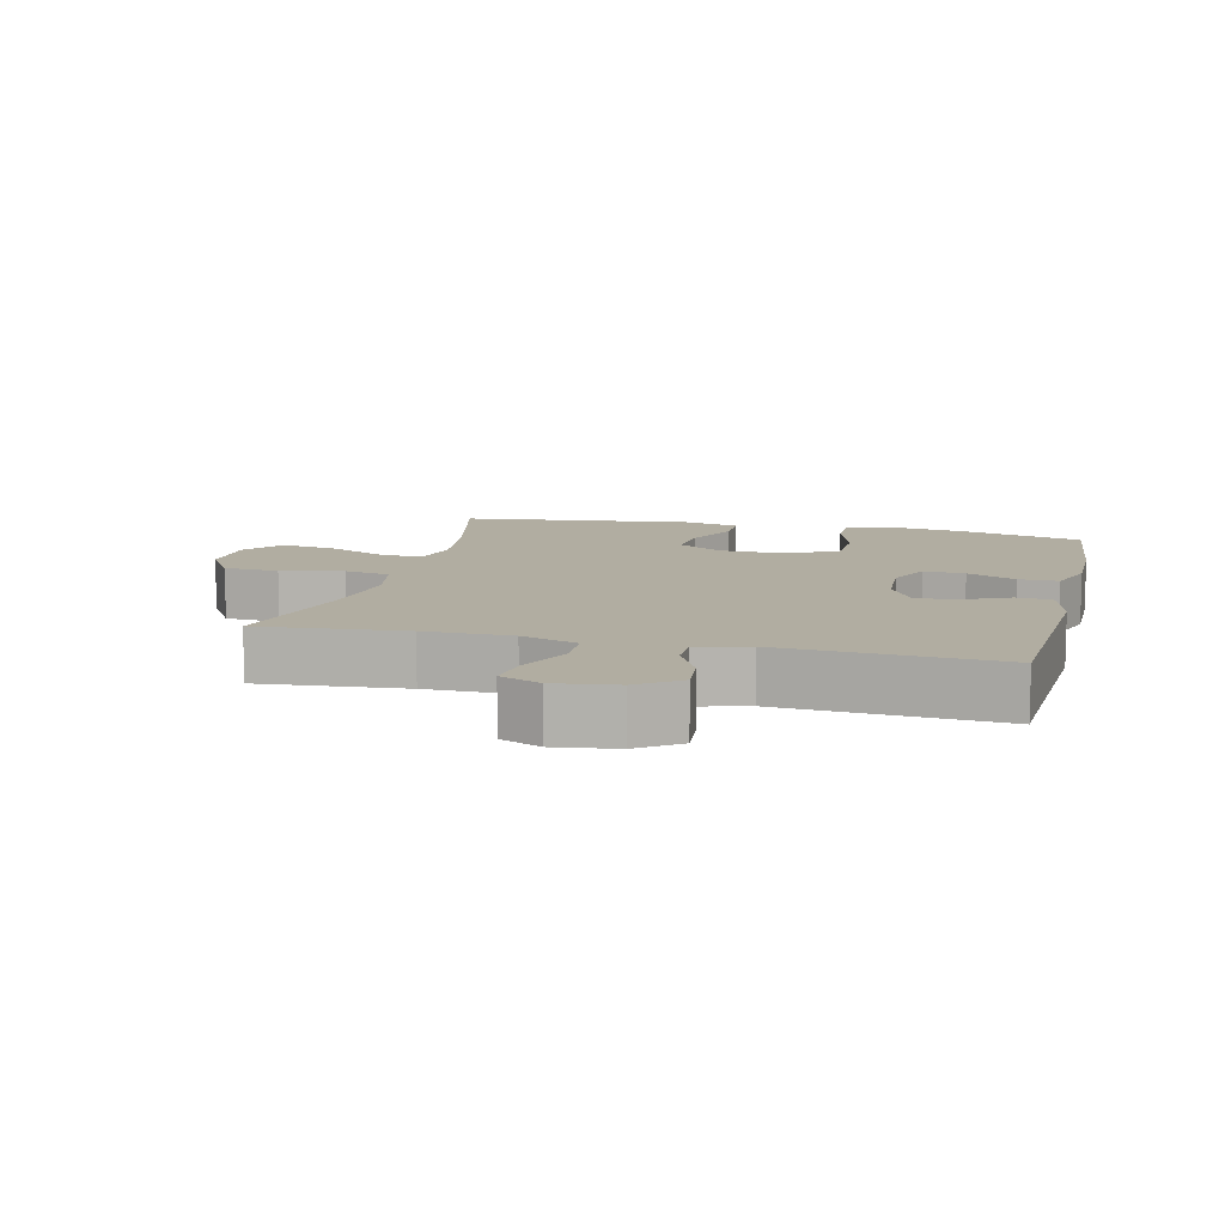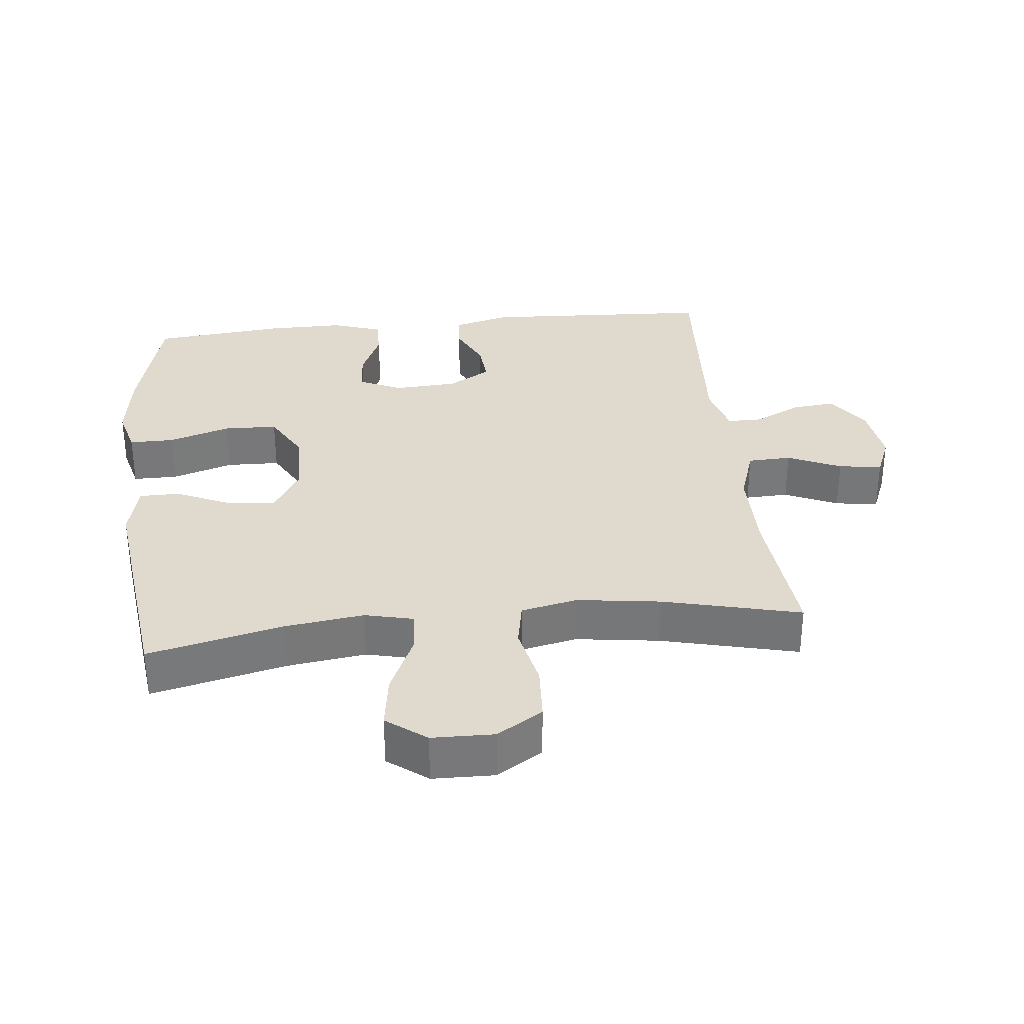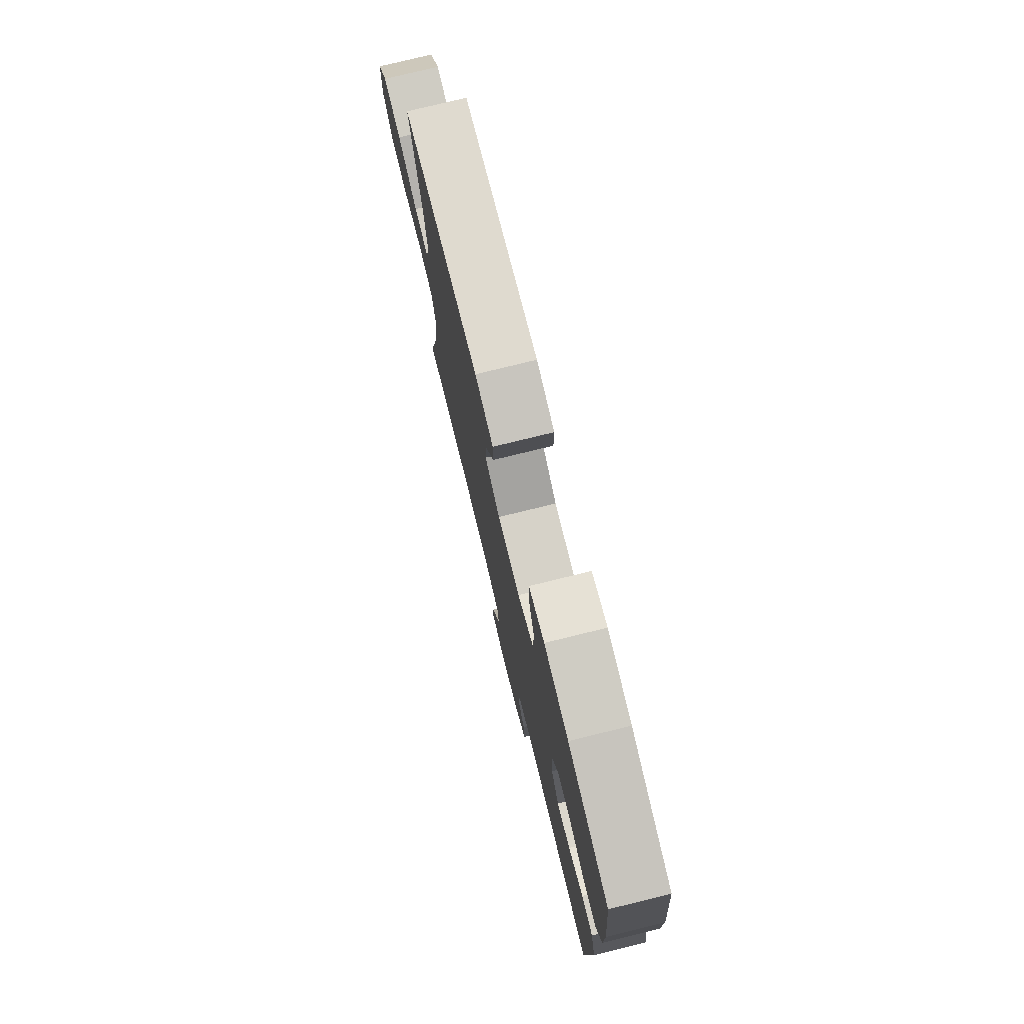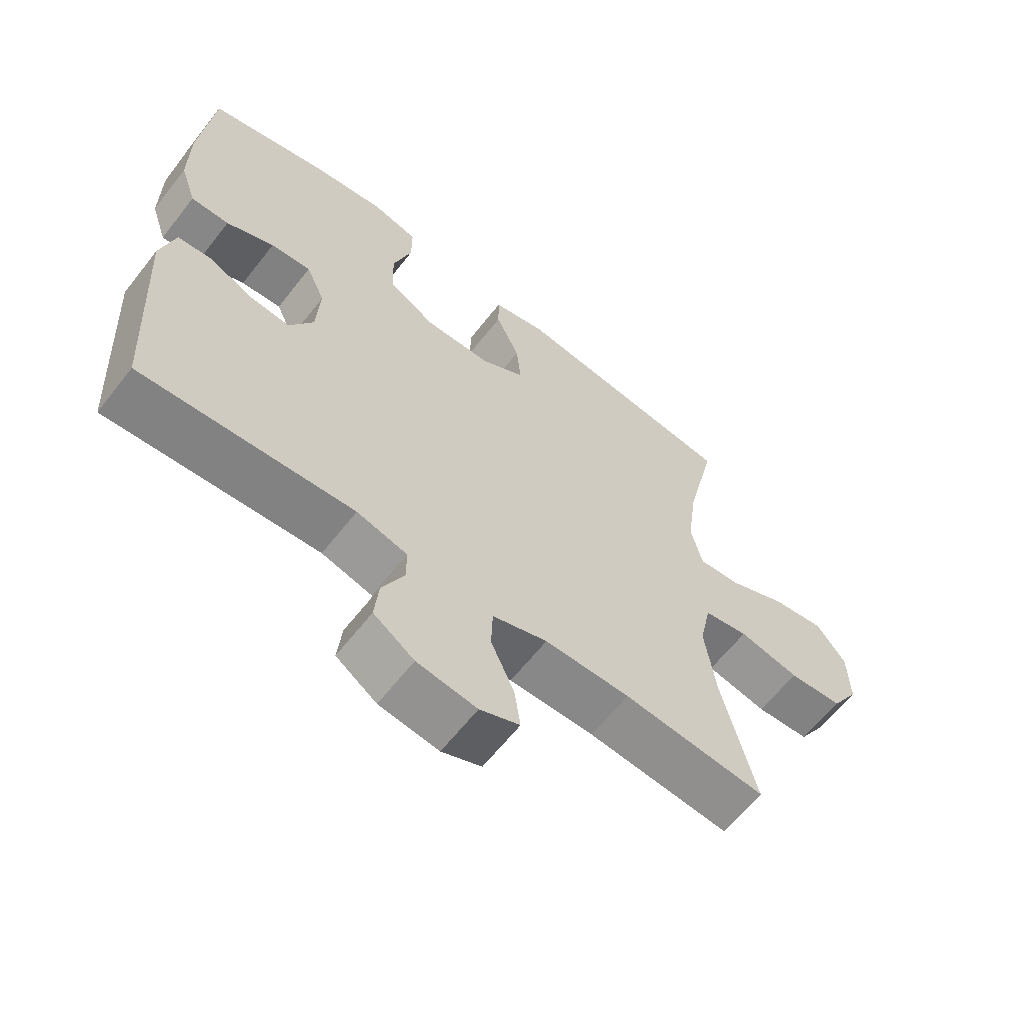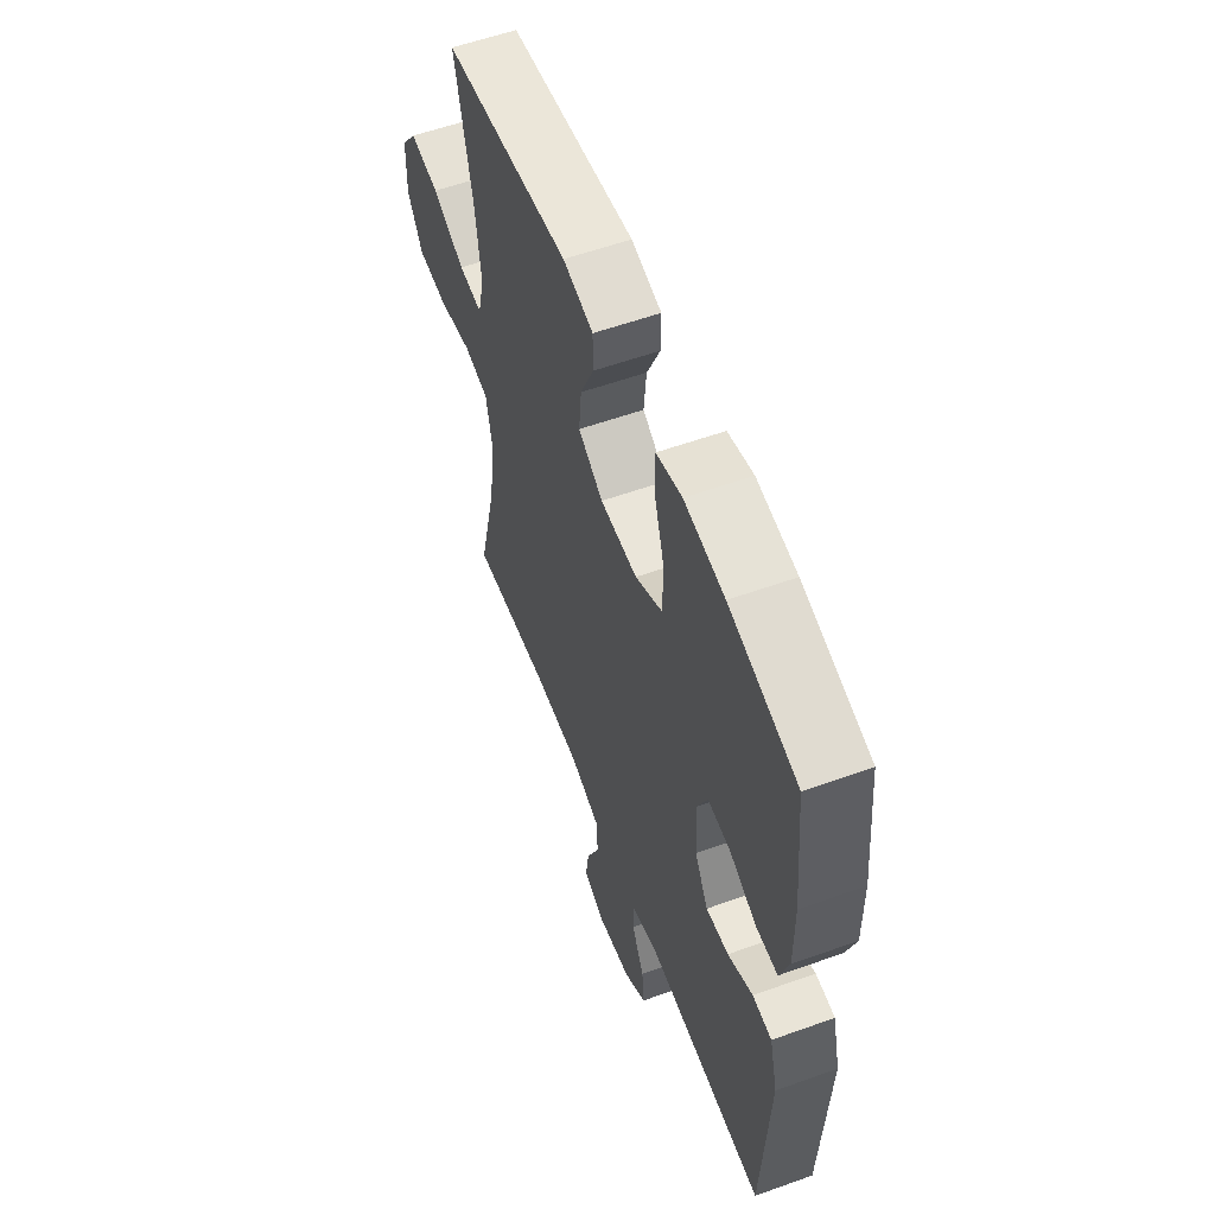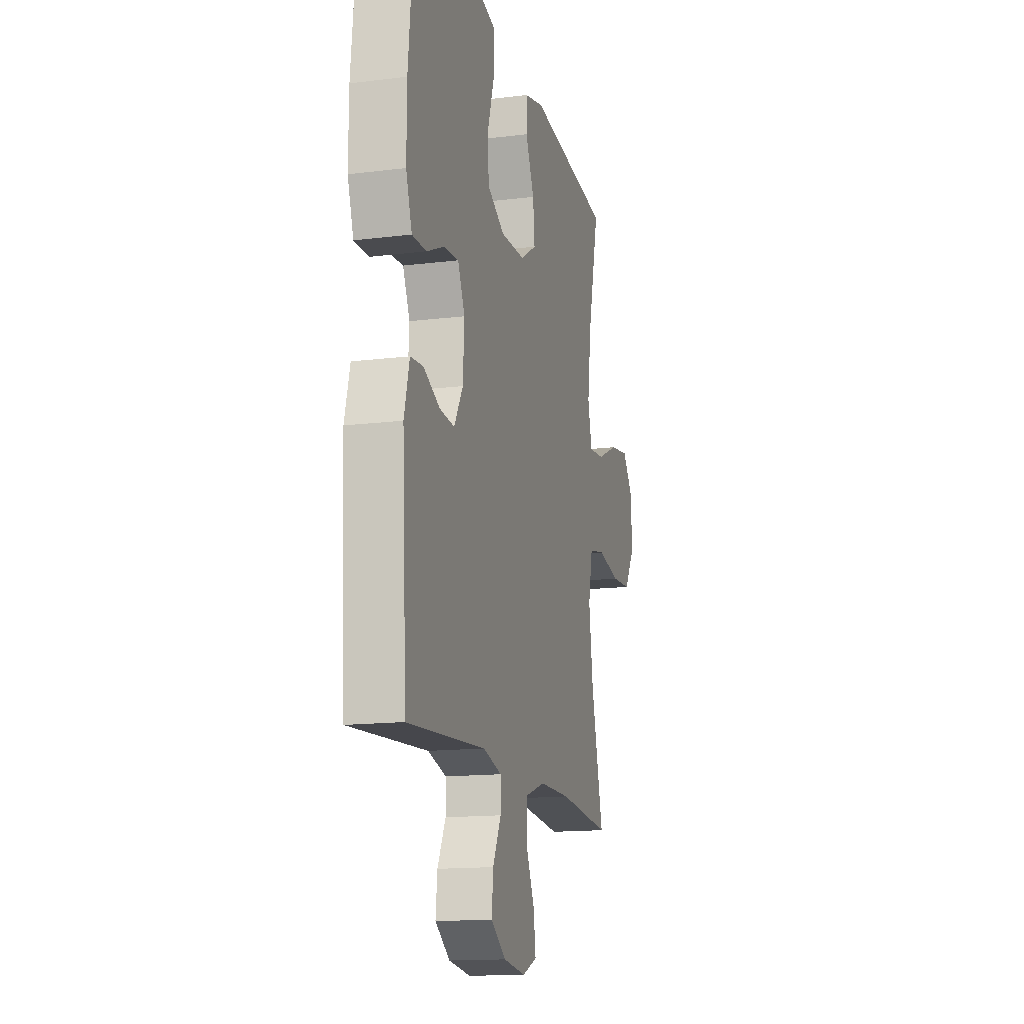
<metadata>
{"format":"obj","ext":"obj","renderer":"f3d","projection":"perspective","resolution":1024,"background":"white","views":[{"elev":10.3,"azim":-166.3,"up":"+Y"},{"elev":32.8,"azim":83.9,"up":"+Y"},{"elev":76.9,"azim":-103.8,"up":"+Z"},{"elev":-62.7,"azim":-38.0,"up":"+Z"},{"elev":57.1,"azim":-110.5,"up":"+Z"},{"elev":-14.7,"azim":-74.9,"up":"+Z"}]}
</metadata>
<code>
o path6678
v -0.1891 0.0375 -0.4546
v -0.109 0.0375 -0.4762
v -0.1087 0.0375 -0.5301
v -0.1439 0.0375 -0.6014
v -0.1508 0.0375 -0.669
v -0.08633 0.0375 -0.7142
v 0.008385 0.0375 -0.7274
v 0.07131 0.0375 -0.7011
v 0.06184 0.0375 -0.6345
v 0.02503 0.0375 -0.5522
v 0.02735 0.0375 -0.4852
v 0.1146 0.0375 -0.4563
v 0.2497 0.0375 -0.456
v 0.4763 0.0375 -0.4766
v 0.4241 0.0375 -0.2638
v 0.4062 0.0375 -0.1349
v 0.4246 0.0375 -0.04707
v 0.4952 0.0375 -0.03398
v 0.5915 0.0375 -0.05466
v 0.6769 0.0375 -0.04947
v 0.7208 0.0375 0.02127
v 0.7187 0.0375 0.1174
v 0.6723 0.0375 0.1787
v 0.5887 0.0375 0.1662
v 0.4964 0.0375 0.1242
v 0.4293 0.0375 0.1183
v 0.4114 0.0375 0.1941
v 0.4277 0.0375 0.3168
v 0.4763 0.0375 0.5253
v 0.1162 0.0375 0.5692
v 0.03048 0.0375 0.5487
v 0.03022 0.0375 0.4864
v 0.06794 0.0375 0.4031
v 0.07508 0.0375 0.3277
v 0.005257 0.0375 0.2851
v -0.09941 0.0375 0.2829
v -0.1746 0.0375 0.3248
v -0.1772 0.0375 0.4078
v -0.1475 0.0375 0.5022
v -0.1473 0.0375 0.5719
v -0.2196 0.0375 0.591
v -0.3335 0.0375 0.5747
v -0.5254 0.0375 0.5253
v -0.5453 0.0375 0.3221
v -0.5458 0.0375 0.2014
v -0.5201 0.0375 0.1248
v -0.4594 0.0375 0.1253
v -0.3834 0.0375 0.1593
v -0.3194 0.0375 0.164
v -0.2894 0.0375 0.0974
v -0.2951 0.0375 0.00032
v -0.3332 0.0375 -0.06564
v -0.397 0.0375 -0.06007
v -0.4674 0.0375 -0.02702
v -0.522 0.0375 -0.03172
v -0.5447 0.0375 -0.1191
v -0.5254 0.0375 -0.4766
v -0.1891 -0.0375 -0.4546
v -0.109 -0.0375 -0.4762
v -0.1087 -0.0375 -0.5301
v -0.1439 -0.0375 -0.6014
v -0.1508 -0.0375 -0.669
v -0.08633 -0.0375 -0.7142
v 0.008385 -0.0375 -0.7274
v 0.07131 -0.0375 -0.7011
v 0.06184 -0.0375 -0.6345
v 0.02503 -0.0375 -0.5522
v 0.02735 -0.0375 -0.4852
v 0.1146 -0.0375 -0.4563
v 0.2497 -0.0375 -0.456
v 0.4763 -0.0375 -0.4766
v 0.4241 -0.0375 -0.2638
v 0.4062 -0.0375 -0.1349
v 0.4246 -0.0375 -0.04707
v 0.4952 -0.0375 -0.03398
v 0.5915 -0.0375 -0.05466
v 0.6769 -0.0375 -0.04947
v 0.7208 -0.0375 0.02127
v 0.7187 -0.0375 0.1174
v 0.6723 -0.0375 0.1787
v 0.5887 -0.0375 0.1662
v 0.4964 -0.0375 0.1242
v 0.4293 -0.0375 0.1183
v 0.4114 -0.0375 0.1941
v 0.4277 -0.0375 0.3168
v 0.4763 -0.0375 0.5253
v 0.1162 -0.0375 0.5692
v 0.03048 -0.0375 0.5487
v 0.03022 -0.0375 0.4864
v 0.06794 -0.0375 0.4031
v 0.07508 -0.0375 0.3277
v 0.005257 -0.0375 0.2851
v -0.09941 -0.0375 0.2829
v -0.1746 -0.0375 0.3248
v -0.1772 -0.0375 0.4078
v -0.1475 -0.0375 0.5022
v -0.1473 -0.0375 0.5719
v -0.2196 -0.0375 0.591
v -0.3335 -0.0375 0.5747
v -0.5254 -0.0375 0.5253
v -0.5453 -0.0375 0.3221
v -0.5458 -0.0375 0.2014
v -0.5201 -0.0375 0.1248
v -0.4594 -0.0375 0.1253
v -0.3834 -0.0375 0.1593
v -0.3194 -0.0375 0.164
v -0.2894 -0.0375 0.0974
v -0.2951 -0.0375 0.00032
v -0.3332 -0.0375 -0.06564
v -0.397 -0.0375 -0.06007
v -0.4674 -0.0375 -0.02702
v -0.522 -0.0375 -0.03172
v -0.5447 -0.0375 -0.1191
v -0.5254 -0.0375 -0.4766
v -0.5453 0.0375 0.3221
v -0.5458 0.0375 0.2014
v -0.5201 0.0375 0.1248
v -0.5201 0.0375 0.1248
v -0.522 0.0375 -0.03172
v -0.522 0.0375 -0.03172
v -0.5447 0.0375 -0.1191
v -0.5254 0.0375 0.5253
v -0.5254 0.0375 0.5253
v -0.5254 0.0375 -0.4766
v -0.5254 0.0375 -0.4766
v -0.4674 0.0375 -0.02702
v -0.4594 0.0375 0.1253
v -0.397 0.0375 -0.06007
v -0.3834 0.0375 0.1593
v -0.3335 0.0375 0.5747
v -0.3332 0.0375 -0.06564
v -0.3332 0.0375 -0.06564
v -0.3194 0.0375 0.164
v -0.3194 0.0375 0.164
v -0.2196 0.0375 0.591
v -0.2951 0.0375 0.00032
v -0.2894 0.0375 0.0974
v -0.1891 0.0375 -0.4546
v -0.1473 0.0375 0.5719
v -0.1473 0.0375 0.5719
v -0.1746 0.0375 0.3248
v -0.1772 0.0375 0.4078
v -0.109 0.0375 -0.4762
v -0.109 0.0375 -0.4762
v -0.1475 0.0375 0.5022
v -0.09941 0.0375 0.2829
v -0.1439 0.0375 -0.6014
v -0.1508 0.0375 -0.669
v -0.1508 0.0375 -0.669
v -0.08633 0.0375 -0.7142
v -0.1087 0.0375 -0.5301
v 0.005257 0.0375 0.2851
v 0.008385 0.0375 -0.7274
v 0.07508 0.0375 0.3277
v 0.07508 0.0375 0.3277
v 0.02503 0.0375 -0.5522
v 0.02735 0.0375 -0.4852
v 0.02735 0.0375 -0.4852
v 0.07131 0.0375 -0.7011
v 0.07131 0.0375 -0.7011
v 0.06184 0.0375 -0.6345
v 0.1146 0.0375 -0.4563
v 0.03048 0.0375 0.5487
v 0.03048 0.0375 0.5487
v 0.03022 0.0375 0.4864
v 0.06794 0.0375 0.4031
v 0.1162 0.0375 0.5692
v 0.2497 0.0375 -0.456
v 0.4763 0.0375 0.5253
v 0.4763 0.0375 0.5253
v 0.4114 0.0375 0.1941
v 0.4277 0.0375 0.3168
v 0.4062 0.0375 -0.1349
v 0.4246 0.0375 -0.04707
v 0.4246 0.0375 -0.04707
v 0.4241 0.0375 -0.2638
v 0.4293 0.0375 0.1183
v 0.4293 0.0375 0.1183
v 0.4952 0.0375 -0.03398
v 0.4964 0.0375 0.1242
v 0.4763 0.0375 -0.4766
v 0.4763 0.0375 -0.4766
v 0.5915 0.0375 -0.05466
v 0.5887 0.0375 0.1662
v 0.6723 0.0375 0.1787
v 0.6723 0.0375 0.1787
v 0.6769 0.0375 -0.04947
v 0.7187 0.0375 0.1174
v 0.7208 0.0375 0.02127
v -0.5453 -0.0375 0.3221
v -0.5458 -0.0375 0.2014
v -0.5201 -0.0375 0.1248
v -0.5201 -0.0375 0.1248
v -0.522 -0.0375 -0.03172
v -0.522 -0.0375 -0.03172
v -0.5447 -0.0375 -0.1191
v -0.5254 -0.0375 0.5253
v -0.5254 -0.0375 0.5253
v -0.5254 -0.0375 -0.4766
v -0.5254 -0.0375 -0.4766
v -0.4674 -0.0375 -0.02702
v -0.4594 -0.0375 0.1253
v -0.397 -0.0375 -0.06007
v -0.3834 -0.0375 0.1593
v -0.3335 -0.0375 0.5747
v -0.3332 -0.0375 -0.06564
v -0.3332 -0.0375 -0.06564
v -0.3194 -0.0375 0.164
v -0.3194 -0.0375 0.164
v -0.2196 -0.0375 0.591
v -0.2951 -0.0375 0.00032
v -0.2894 -0.0375 0.0974
v -0.1891 -0.0375 -0.4546
v -0.1473 -0.0375 0.5719
v -0.1473 -0.0375 0.5719
v -0.1746 -0.0375 0.3248
v -0.1772 -0.0375 0.4078
v -0.109 -0.0375 -0.4762
v -0.109 -0.0375 -0.4762
v -0.1475 -0.0375 0.5022
v -0.09941 -0.0375 0.2829
v -0.1439 -0.0375 -0.6014
v -0.1508 -0.0375 -0.669
v -0.1508 -0.0375 -0.669
v -0.08633 -0.0375 -0.7142
v -0.1087 -0.0375 -0.5301
v 0.005257 -0.0375 0.2851
v 0.008385 -0.0375 -0.7274
v 0.07508 -0.0375 0.3277
v 0.07508 -0.0375 0.3277
v 0.02503 -0.0375 -0.5522
v 0.02735 -0.0375 -0.4852
v 0.02735 -0.0375 -0.4852
v 0.07131 -0.0375 -0.7011
v 0.07131 -0.0375 -0.7011
v 0.06184 -0.0375 -0.6345
v 0.1146 -0.0375 -0.4563
v 0.03048 -0.0375 0.5487
v 0.03048 -0.0375 0.5487
v 0.03022 -0.0375 0.4864
v 0.06794 -0.0375 0.4031
v 0.1162 -0.0375 0.5692
v 0.2497 -0.0375 -0.456
v 0.4763 -0.0375 0.5253
v 0.4763 -0.0375 0.5253
v 0.4114 -0.0375 0.1941
v 0.4277 -0.0375 0.3168
v 0.4062 -0.0375 -0.1349
v 0.4246 -0.0375 -0.04707
v 0.4246 -0.0375 -0.04707
v 0.4241 -0.0375 -0.2638
v 0.4293 -0.0375 0.1183
v 0.4293 -0.0375 0.1183
v 0.4952 -0.0375 -0.03398
v 0.4964 -0.0375 0.1242
v 0.4763 -0.0375 -0.4766
v 0.4763 -0.0375 -0.4766
v 0.5915 -0.0375 -0.05466
v 0.5887 -0.0375 0.1662
v 0.6723 -0.0375 0.1787
v 0.6723 -0.0375 0.1787
v 0.6769 -0.0375 -0.04947
v 0.7187 -0.0375 0.1174
v 0.7208 -0.0375 0.02127
f 251 248 243
f 255 258 259
f 249 254 252
f 190 216 217
f 212 221 208
f 191 204 190
f 212 211 221
f 204 191 202
f 190 217 205
f 251 243 256
f 232 226 231
f 190 205 197
f 243 248 237
f 242 247 244
f 218 206 213
f 228 236 225
f 229 247 241
f 227 248 249
f 205 217 210
f 202 191 192
f 206 203 199
f 217 220 210
f 227 252 229
f 208 190 204
f 227 249 252
f 208 221 216
f 221 211 227
f 211 237 248
f 258 255 254
f 201 196 203
f 190 208 216
f 223 225 222
f 194 196 201
f 225 231 222
f 236 228 234
f 259 263 260
f 199 203 196
f 226 232 218
f 231 225 236
f 240 242 238
f 264 258 262
f 222 231 226
f 247 229 246
f 218 237 211
f 241 242 240
f 213 206 199
f 259 264 263
f 229 252 246
f 210 220 214
f 206 218 211
f 259 258 264
f 242 241 247
f 252 254 255
f 218 232 237
f 211 248 227
f 44 45 102 101
f 45 118 193 102
f 120 56 113 195
f 123 44 101 198
f 56 125 200 113
f 54 55 112 111
f 46 47 104 103
f 53 54 111 110
f 47 48 105 104
f 42 43 100 99
f 132 53 110 207
f 48 134 209 105
f 41 42 99 98
f 51 52 109 108
f 49 50 107 106
f 57 1 58 114
f 50 51 108 107
f 140 41 98 215
f 37 38 95 94
f 1 144 219 58
f 39 40 97 96
f 38 39 96 95
f 36 37 94 93
f 4 149 224 61
f 5 6 63 62
f 3 4 61 60
f 2 3 60 59
f 35 36 93 92
f 6 7 64 63
f 155 35 92 230
f 10 158 233 67
f 7 160 235 64
f 9 10 67 66
f 8 9 66 65
f 11 12 69 68
f 164 32 89 239
f 32 33 90 89
f 30 31 88 87
f 33 34 91 90
f 12 13 70 69
f 170 30 87 245
f 27 28 85 84
f 16 175 250 73
f 15 16 73 72
f 178 27 84 253
f 17 18 75 74
f 25 26 83 82
f 182 15 72 257
f 13 14 71 70
f 28 29 86 85
f 18 19 76 75
f 24 25 82 81
f 186 24 81 261
f 19 20 77 76
f 22 23 80 79
f 21 22 79 78
f 20 21 78 77
f 176 168 173
f 180 184 183
f 174 177 179
f 115 142 141
f 137 133 146
f 116 115 129
f 137 146 136
f 129 127 116
f 115 130 142
f 176 181 168
f 157 156 151
f 115 122 130
f 168 162 173
f 167 169 172
f 143 138 131
f 153 150 161
f 154 166 172
f 152 174 173
f 130 135 142
f 127 117 116
f 131 124 128
f 142 135 145
f 152 154 177
f 133 129 115
f 152 177 174
f 133 141 146
f 146 152 136
f 136 173 162
f 183 179 180
f 126 128 121
f 115 141 133
f 148 147 150
f 119 126 121
f 150 147 156
f 161 159 153
f 184 185 188
f 124 121 128
f 151 143 157
f 156 161 150
f 165 163 167
f 189 187 183
f 147 151 156
f 172 171 154
f 143 136 162
f 166 165 167
f 138 124 131
f 184 188 189
f 154 171 177
f 135 139 145
f 131 136 143
f 184 189 183
f 167 172 166
f 177 180 179
f 143 162 157
f 136 152 173

</code>
